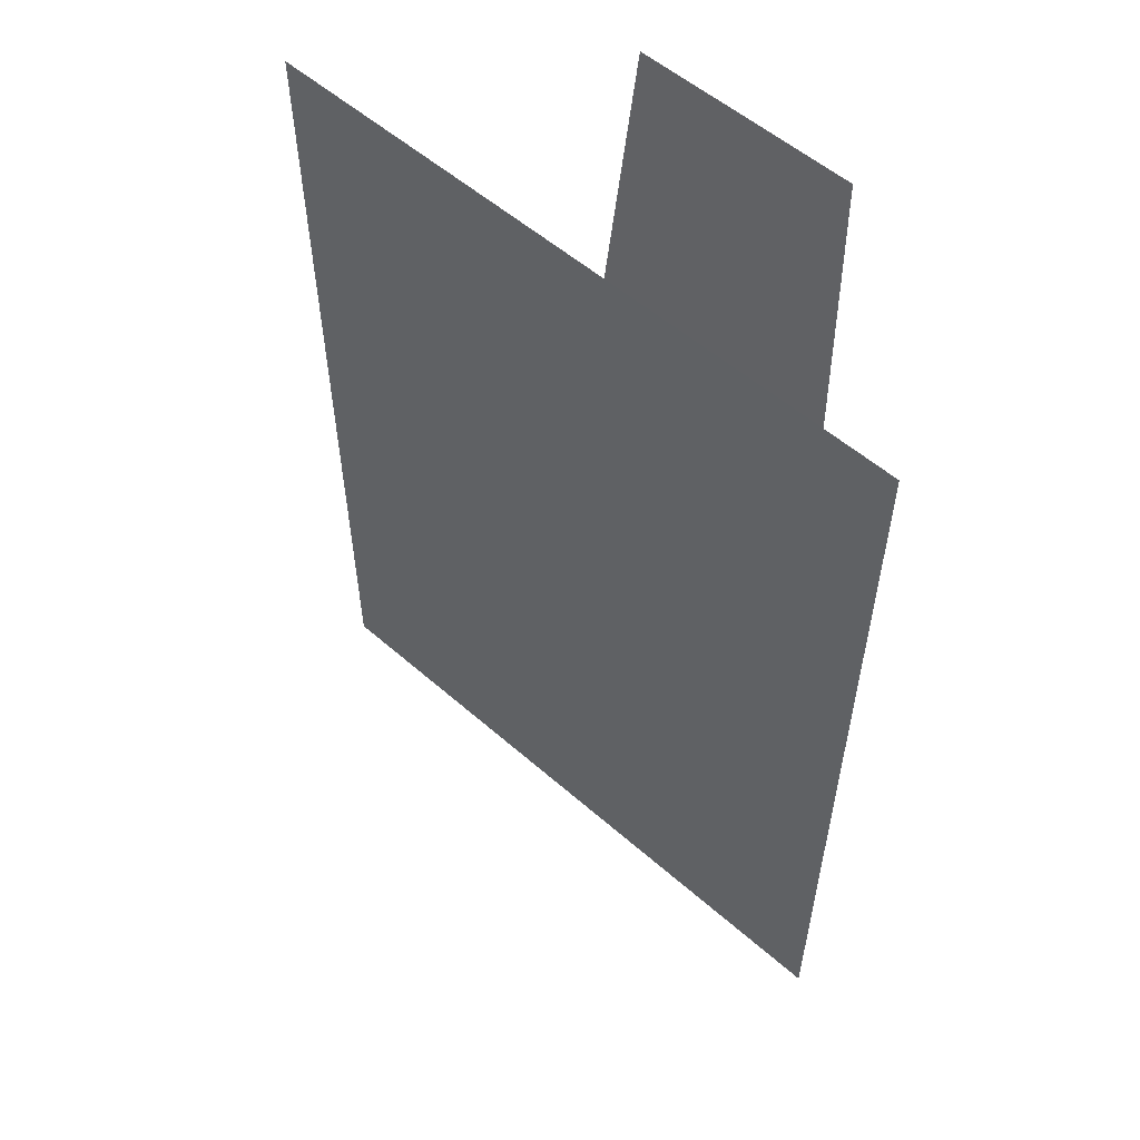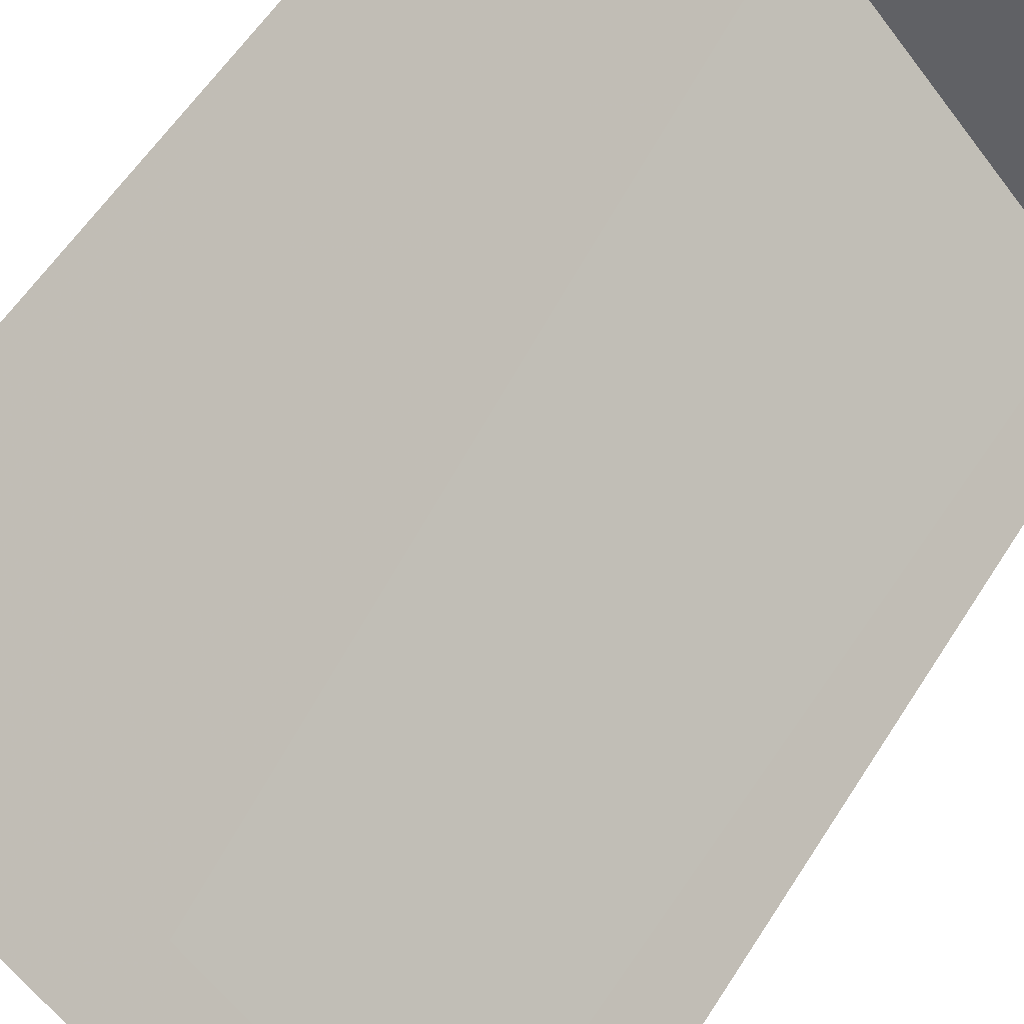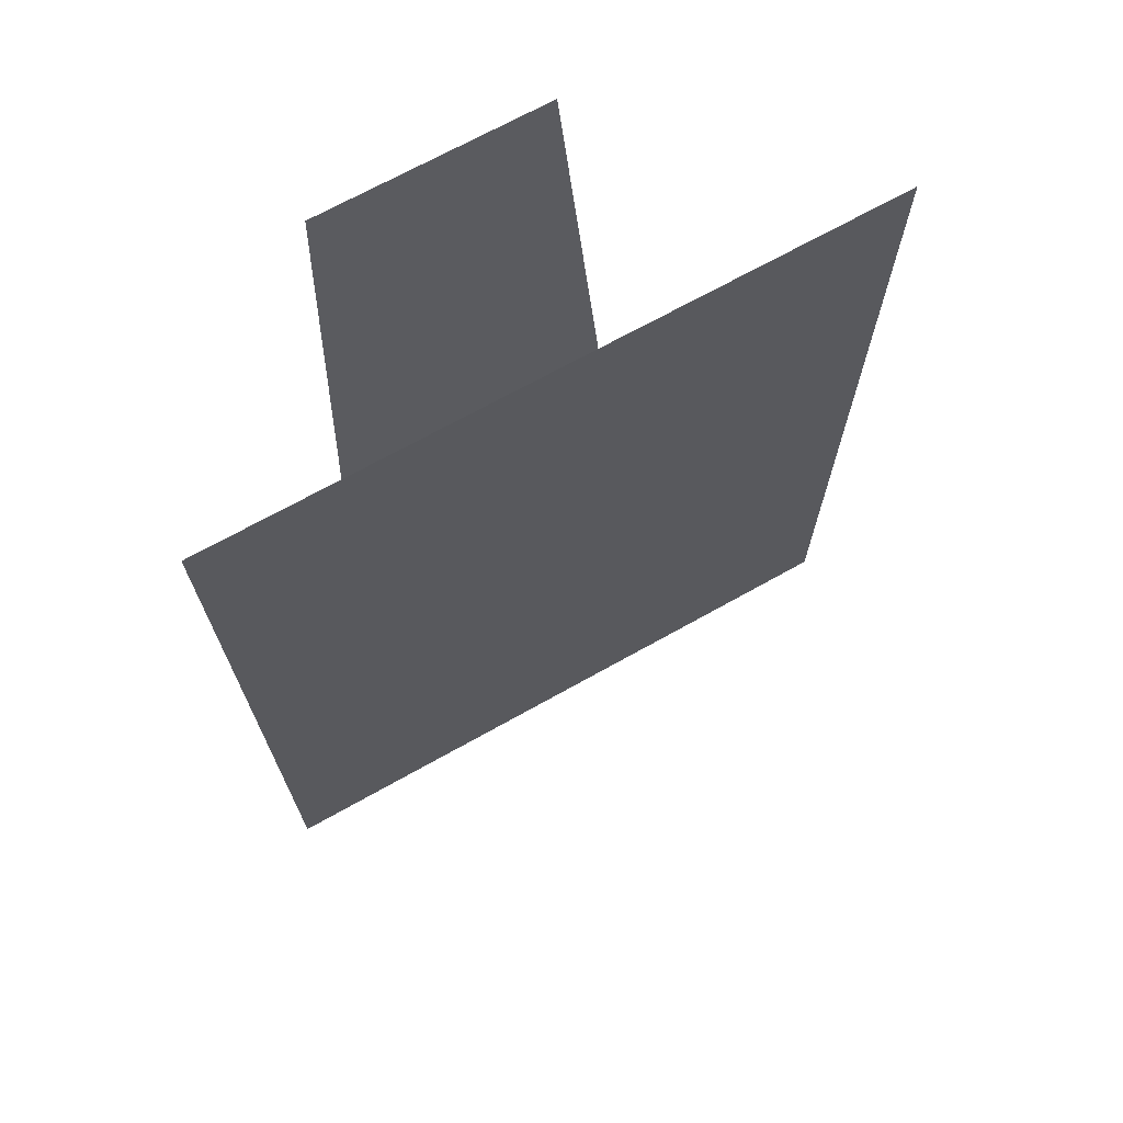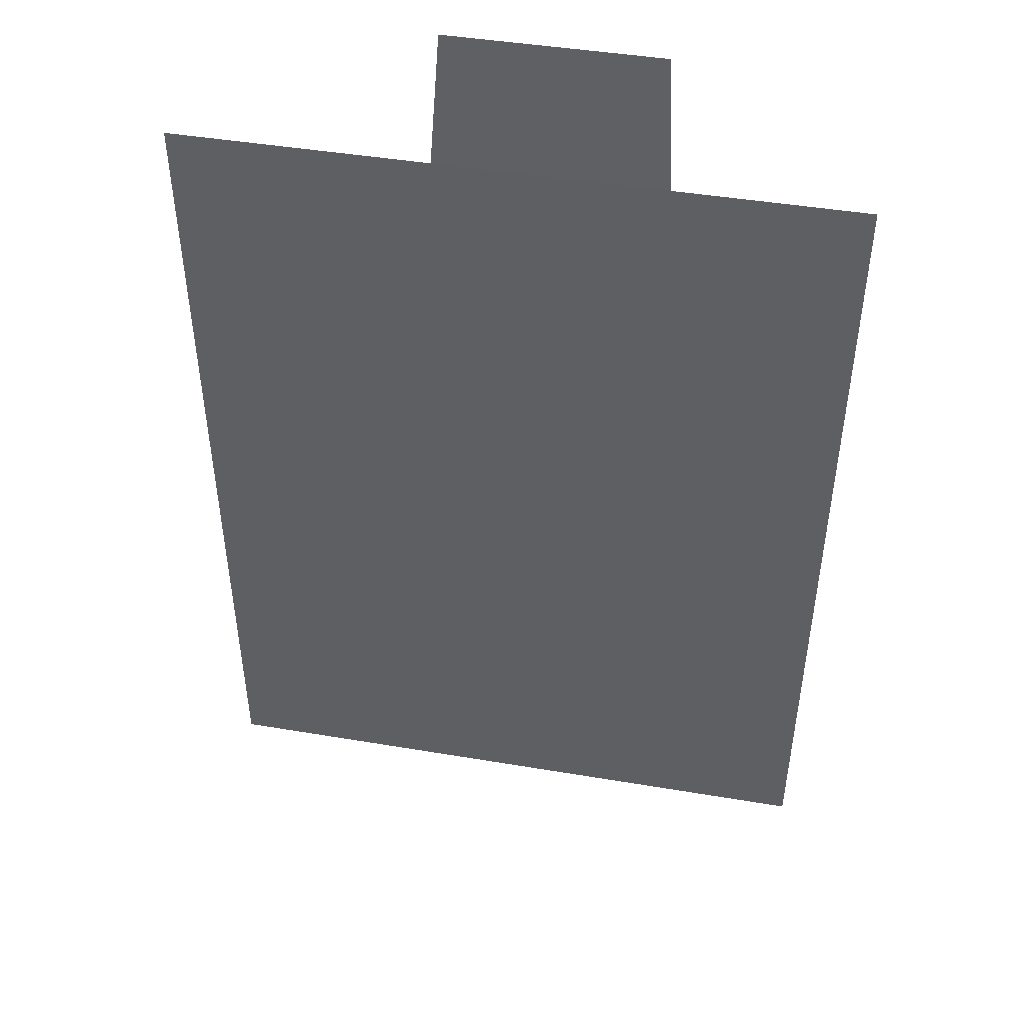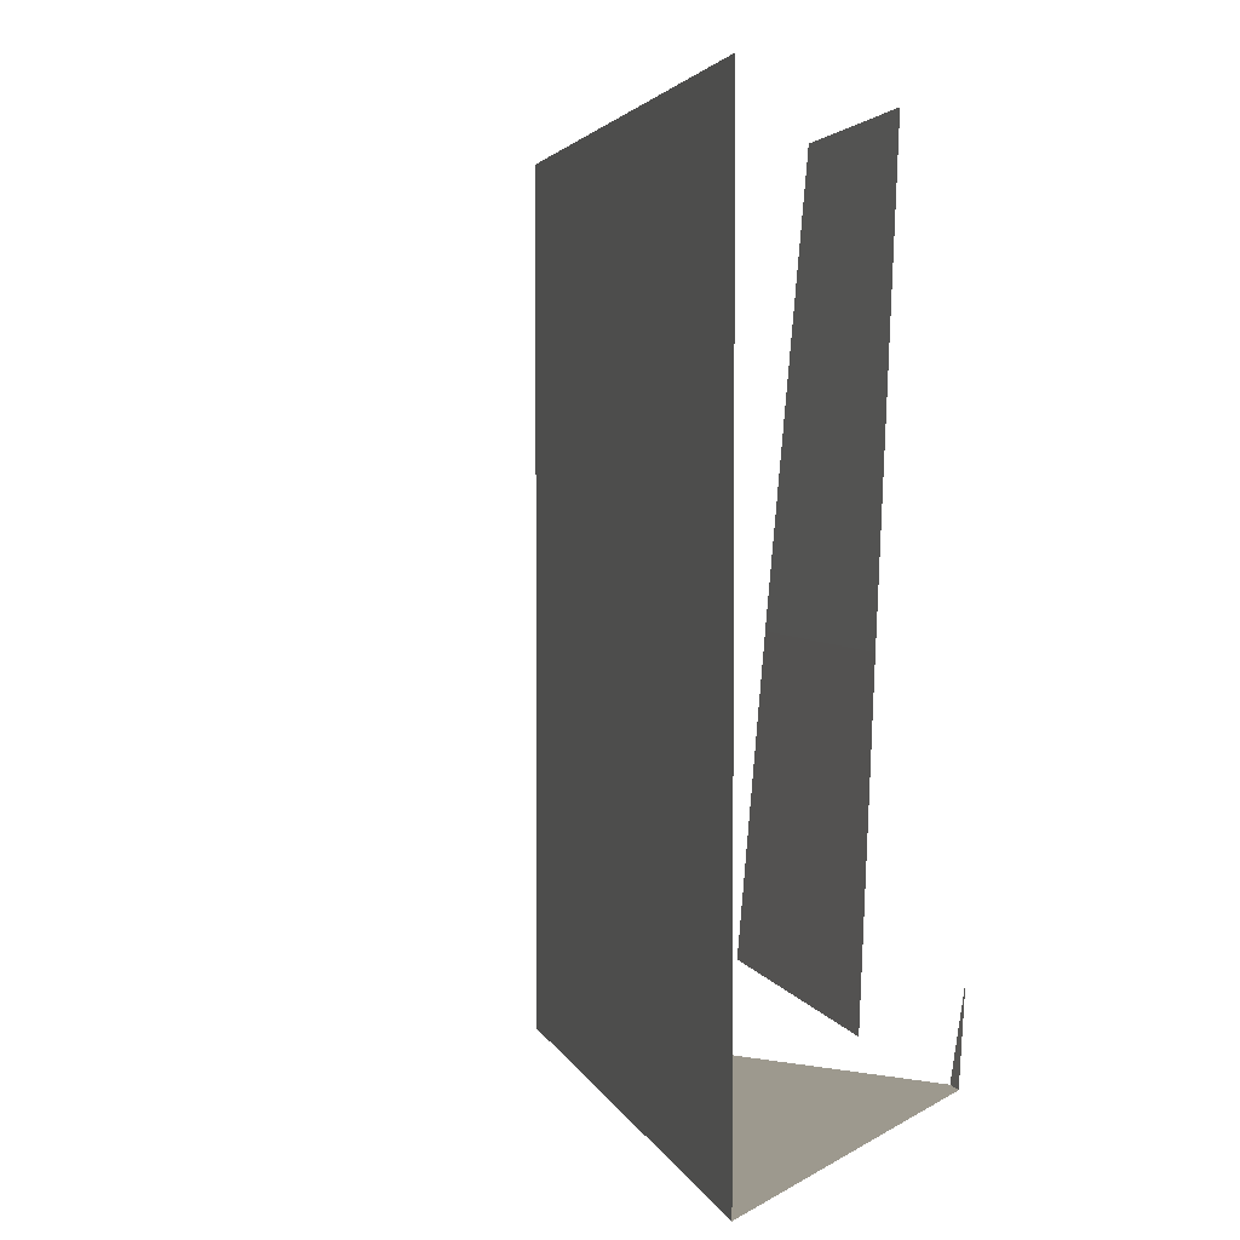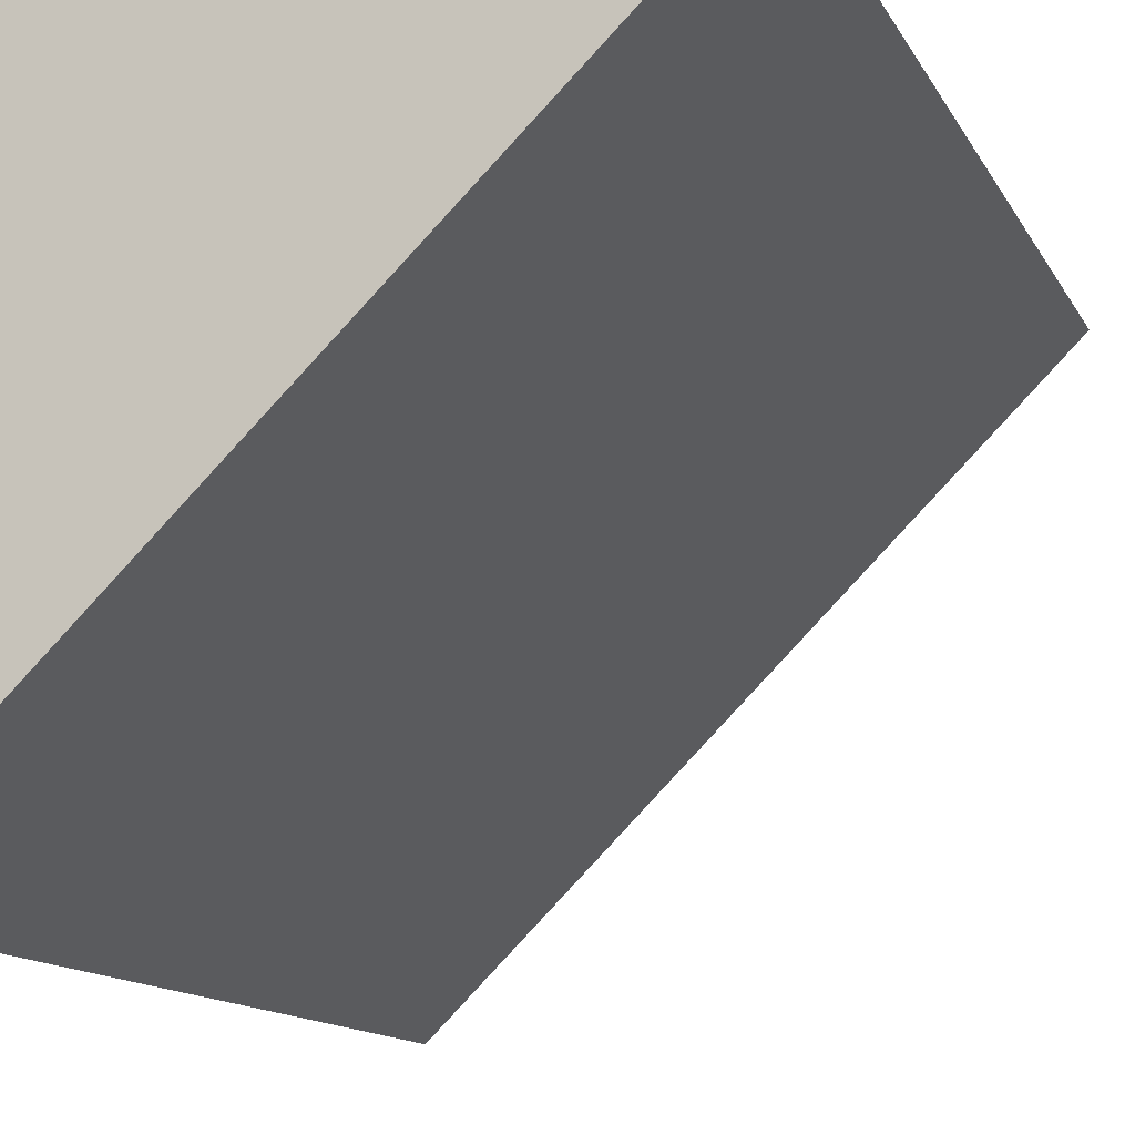
<metadata>
{"format":"obj","ext":"obj","renderer":"f3d","projection":"perspective","resolution":1024,"background":"white","views":[{"elev":55.2,"azim":177.7,"up":"+Y"},{"elev":57.1,"azim":-148.1,"up":"+Z"},{"elev":69.7,"azim":105.7,"up":"+Y"},{"elev":45.2,"azim":146.0,"up":"+Y"},{"elev":3.4,"azim":-149.9,"up":"+Y"},{"elev":-11.4,"azim":16.8,"up":"+Z"}]}
</metadata>
<code>
v 0.5 0 0.5
v 0.5 -1.664 0.5
v -0.5 -1.664 -0.5
v -0.5 0 -0.5
v -0.4688 -1.875 0.5
v -0.5 -1.664 0.5
v -0.5 -1.875 0.4688
v 0.5 -1.875 0.5
v -0.5 -1.875 -0.5
v -0.5 0 0.1484
v -0.5 -0.9844 0.05469
v -0.05469 -0.9844 0.5
v -0.1484 0 0.5
v -0.5 -1.672 -0.007812
v 0.007812 -1.672 0.5
v -0.5 -1.664 -0.007812
f 1 2 3
f 1 3 4
f 10 11 12
f 10 12 13
f 11 14 15
f 11 15 12
f 5 6 7
f 5 7 8
f 8 7 9
f 8 9 2
f 2 9 3

</code>
